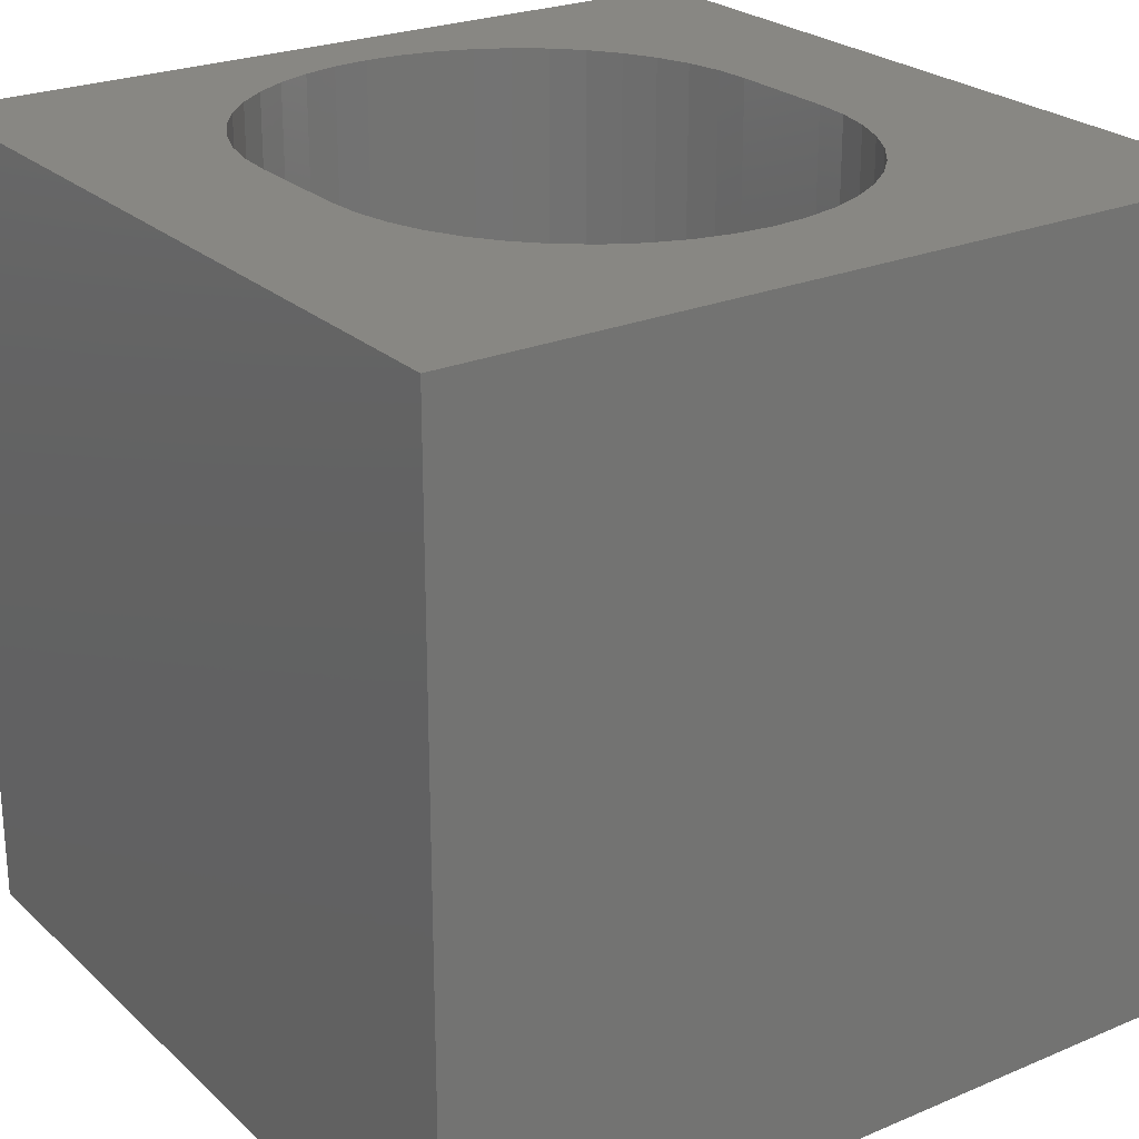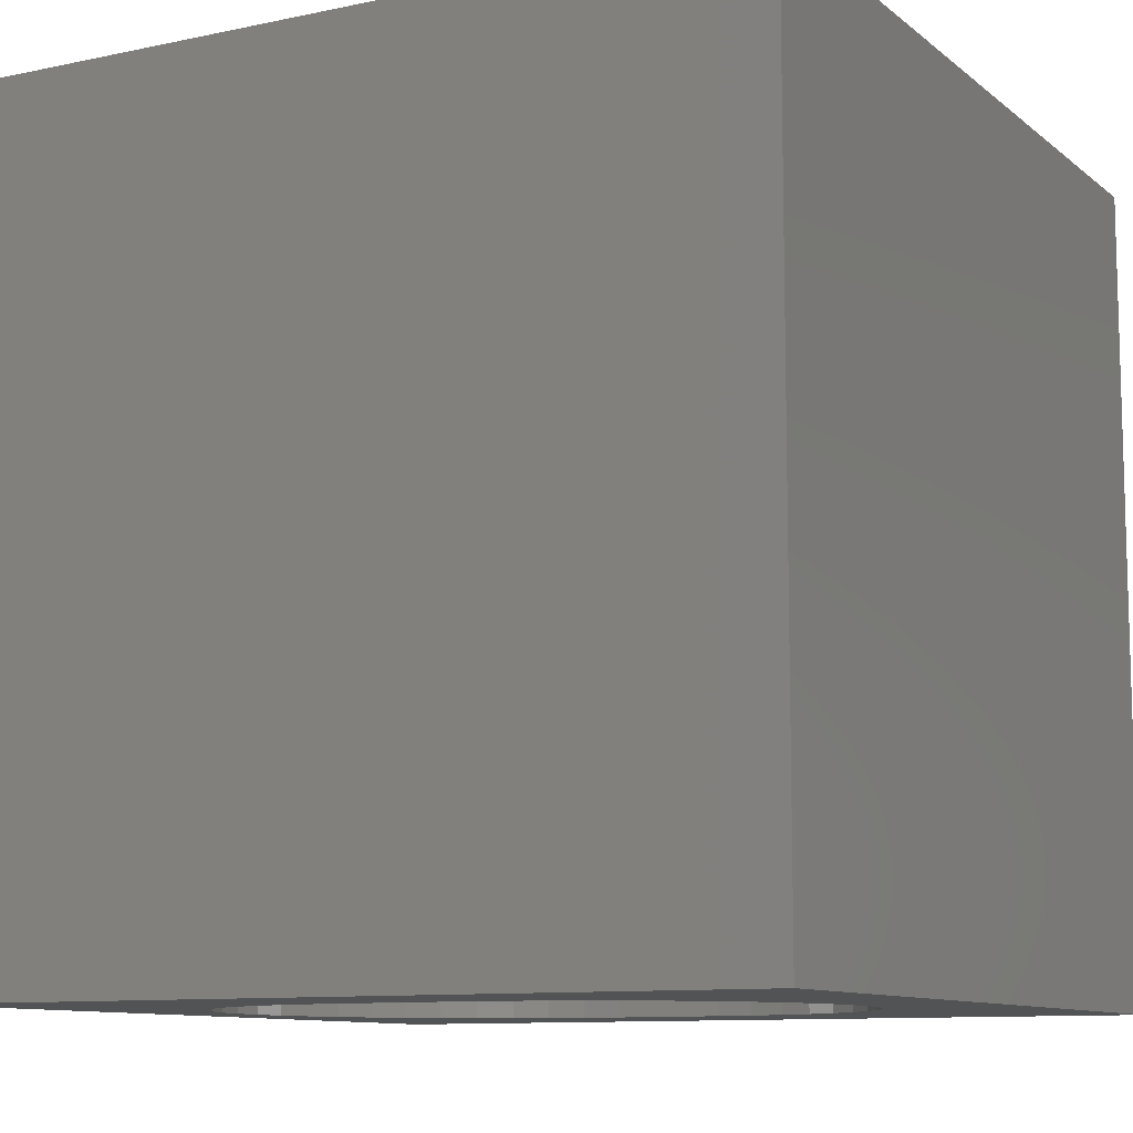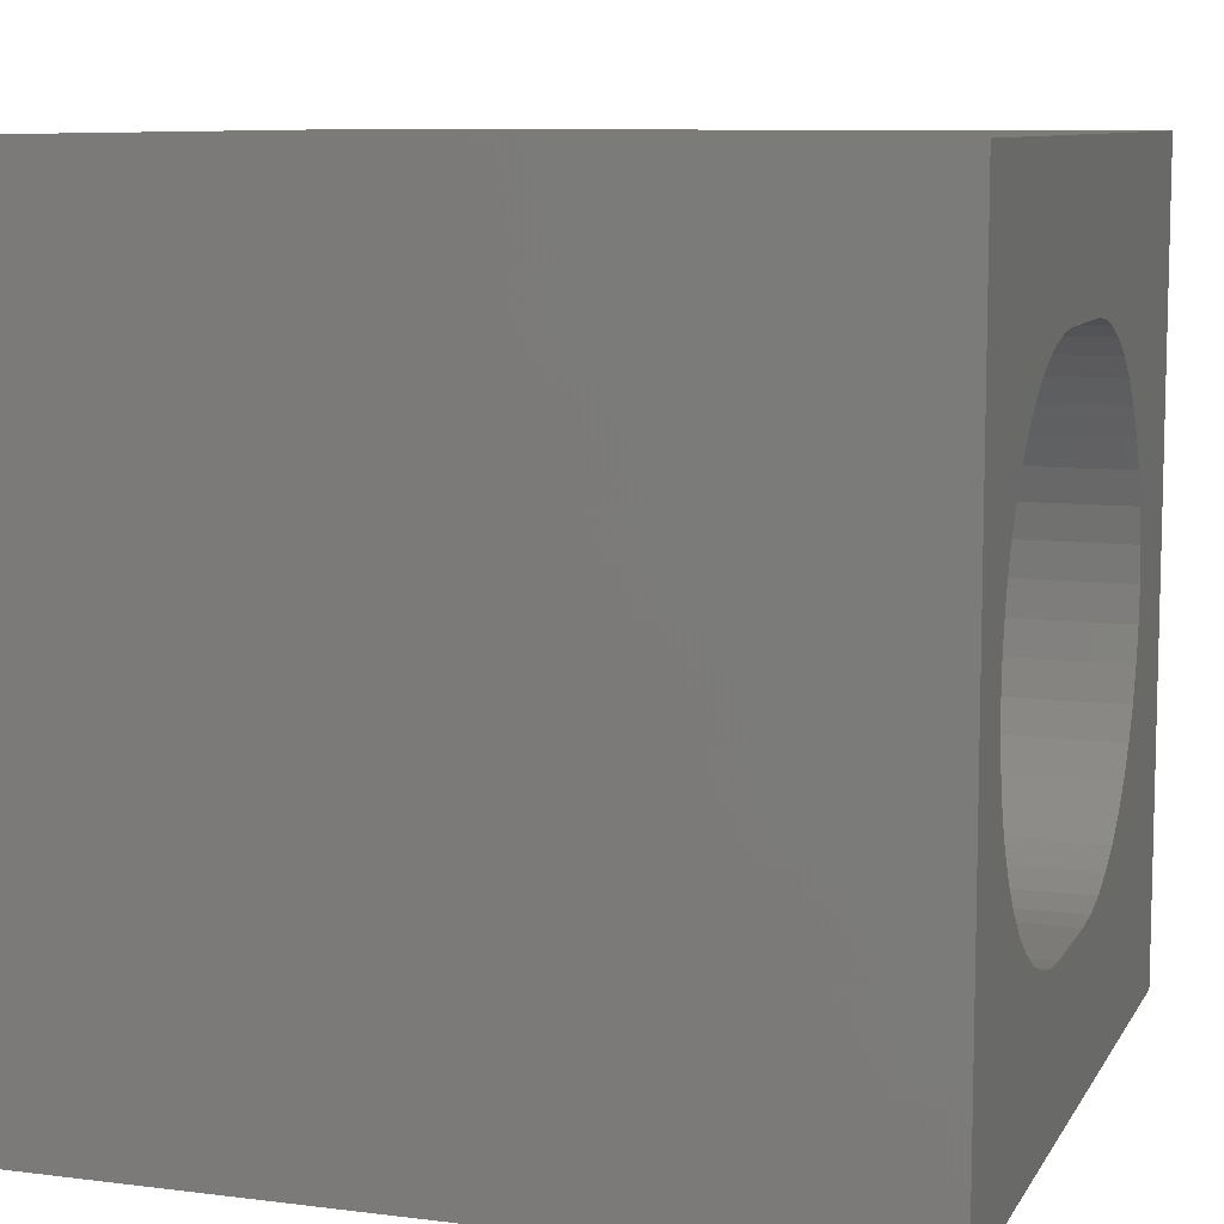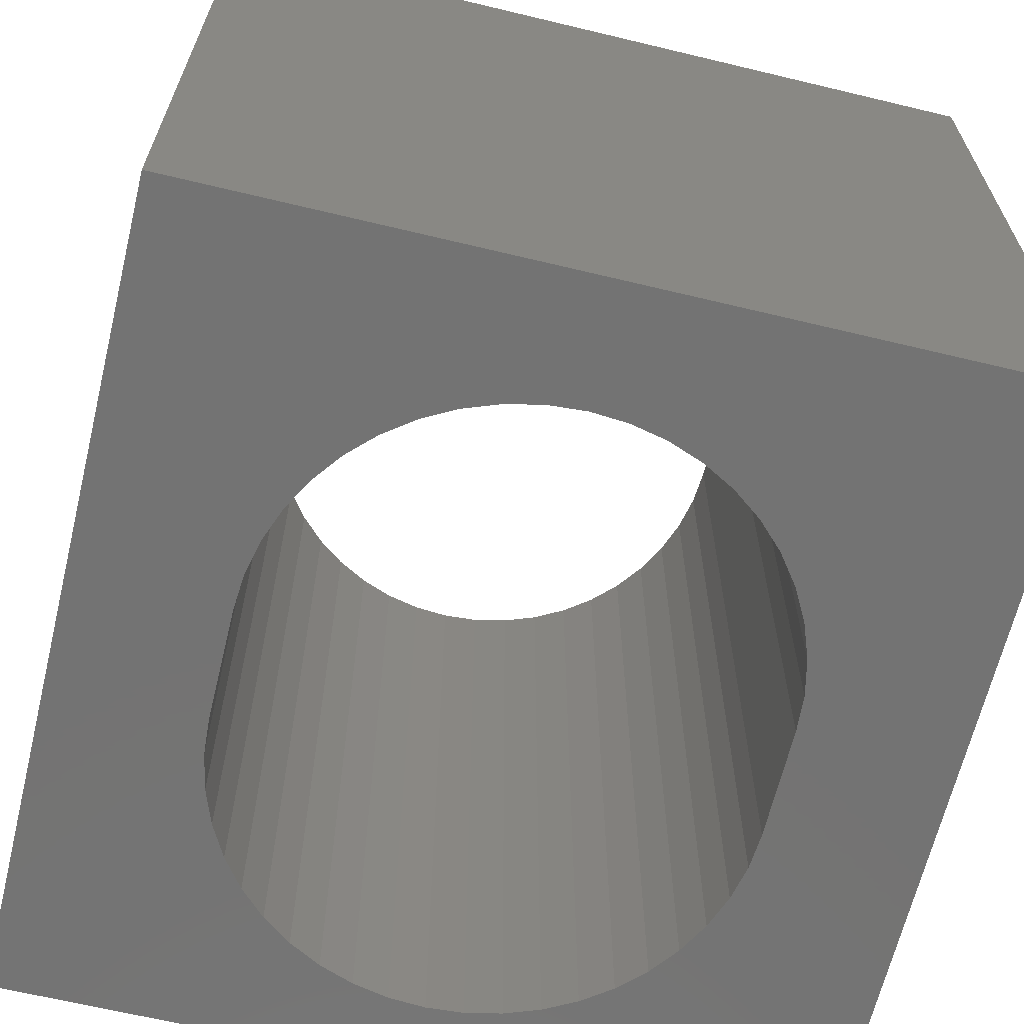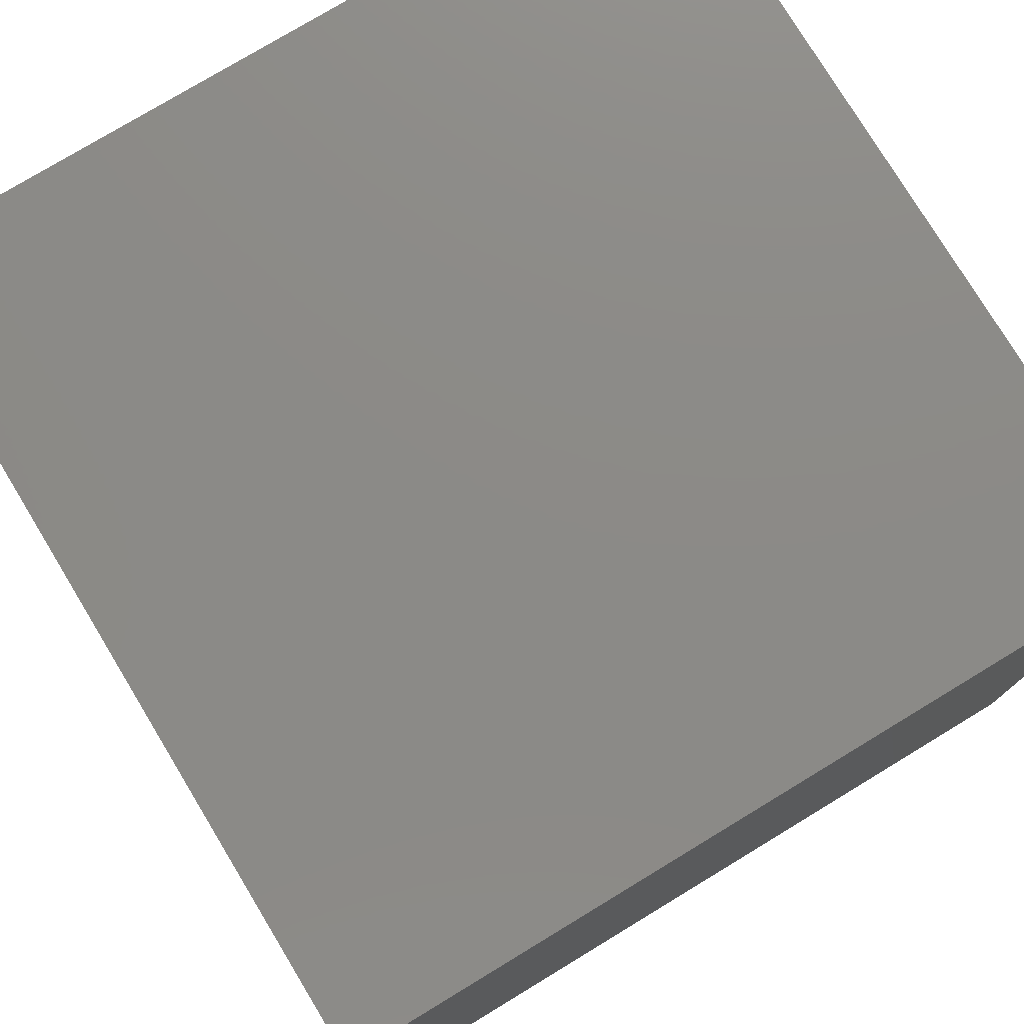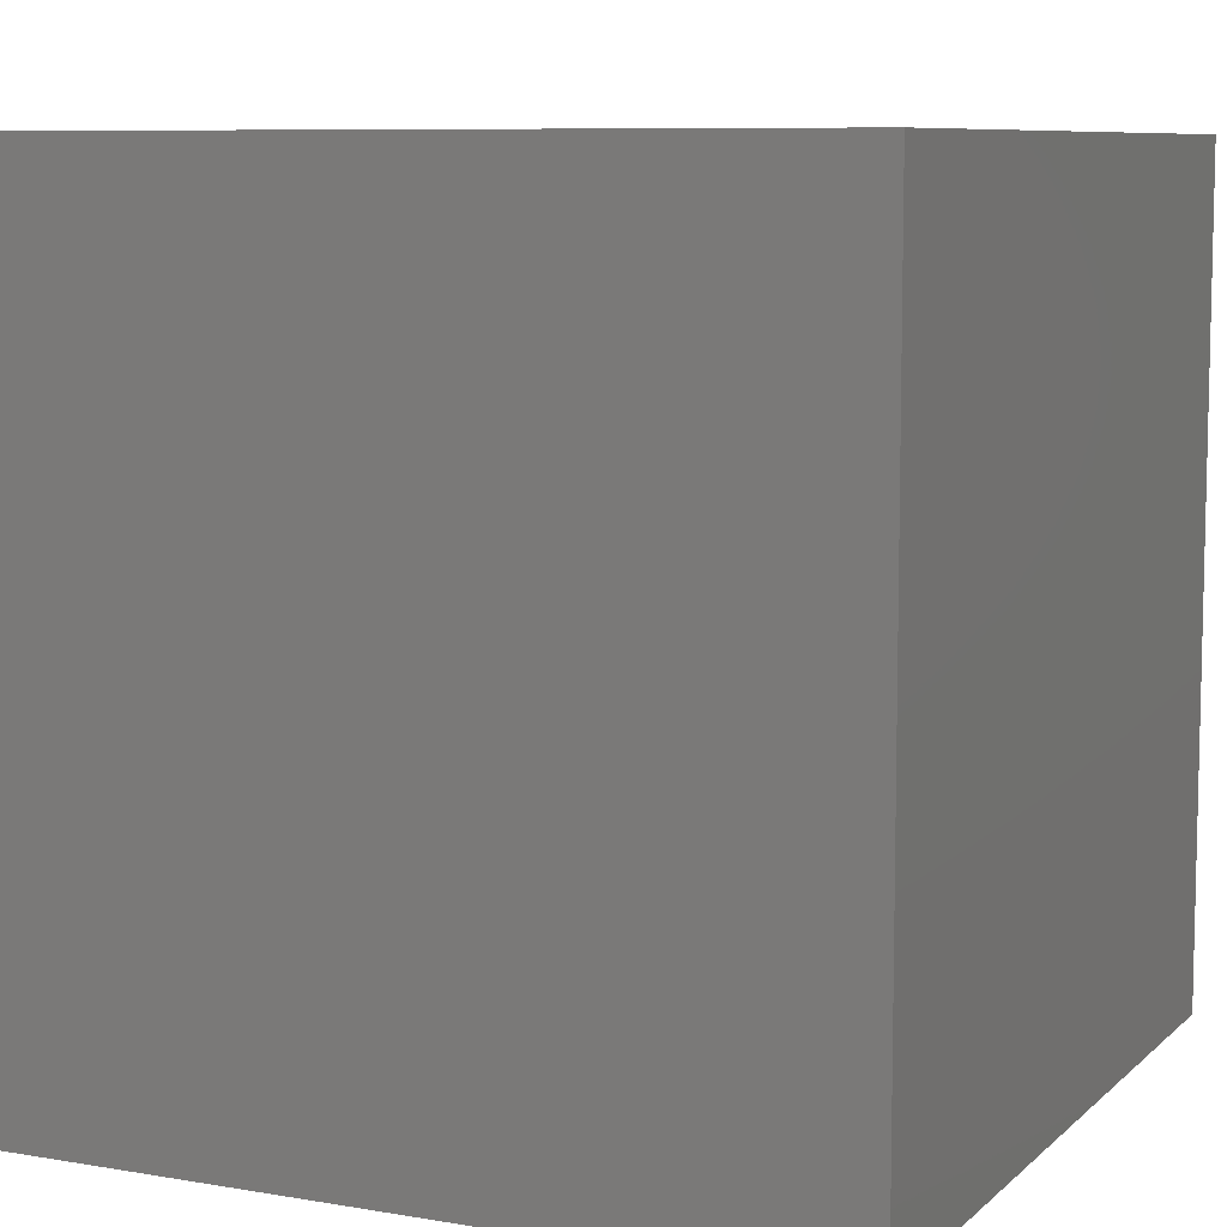
<metadata>
{"format":"stl","ext":"stl","renderer":"f3d","projection":"perspective","resolution":1024,"background":"white","views":[{"elev":24.5,"azim":-124.7,"up":"+Z"},{"elev":-10.2,"azim":-151.5,"up":"+Z"},{"elev":9.0,"azim":108.5,"up":"+Y"},{"elev":-65.4,"azim":-103.6,"up":"+Z"},{"elev":77.3,"azim":58.8,"up":"+Y"},{"elev":8.2,"azim":115.2,"up":"+Z"}]}
</metadata>
<code>
# stl→obj: 100 verts, 200 faces
v 0 10 10
v 0 10 0
v 0 0 10
v 0 0 0
v 8.615 6.73 10
v 8.829 6.336 10
v 10 10 10
v 8.986 5.917 10
v 6.42 8.14 10
v 6.858 8.044 10
v 7.278 7.888 10
v 7.671 7.673 10
v 9.081 5.479 10
v 9.113 5.032 10
v 10 0 10
v 9.081 4.586 10
v 8.986 4.148 10
v 2.242 2.977 10
v 2.559 2.66 10
v 2.917 2.391 10
v 1.973 3.335 10
v 1.759 3.728 10
v 1.602 4.148 10
v 2.242 7.088 10
v 2.559 7.405 10
v 8.03 7.405 10
v 8.346 7.088 10
v 7.278 2.177 10
v 6.858 2.02 10
v 2.917 7.673 10
v 3.31 7.888 10
v 3.73 8.044 10
v 8.829 3.728 10
v 8.615 3.335 10
v 8.346 2.977 10
v 4.168 1.925 10
v 3.73 2.02 10
v 3.31 2.177 10
v 1.507 4.586 10
v 1.475 5.032 10
v 1.507 5.479 10
v 1.602 5.917 10
v 1.759 6.336 10
v 1.973 6.73 10
v 8.03 2.66 10
v 7.671 2.391 10
v 4.168 8.14 10
v 4.614 8.172 10
v 5.974 8.172 10
v 6.42 1.925 10
v 5.974 1.893 10
v 4.614 1.893 10
v 10 10 0
v 10 0 0
v 1.602 4.148 0
v 1.759 3.728 0
v 2.917 7.673 0
v 2.559 7.405 0
v 2.242 7.088 0
v 1.973 6.73 0
v 1.759 6.336 0
v 1.602 5.917 0
v 8.986 5.917 0
v 8.829 6.336 0
v 8.615 6.73 0
v 8.346 7.088 0
v 7.278 7.888 0
v 6.858 8.044 0
v 1.507 5.479 0
v 1.475 5.032 0
v 1.507 4.586 0
v 1.973 3.335 0
v 2.242 2.977 0
v 2.559 2.66 0
v 8.03 7.405 0
v 7.671 7.673 0
v 6.42 1.925 0
v 6.858 2.02 0
v 7.278 2.177 0
v 7.671 2.391 0
v 8.986 4.148 0
v 8.829 3.728 0
v 8.615 3.335 0
v 9.081 4.586 0
v 9.113 5.032 0
v 9.081 5.479 0
v 4.168 8.14 0
v 3.73 8.044 0
v 3.31 7.888 0
v 2.917 2.391 0
v 3.31 2.177 0
v 3.73 2.02 0
v 8.03 2.66 0
v 8.346 2.977 0
v 6.42 8.14 0
v 5.974 8.172 0
v 4.614 8.172 0
v 4.168 1.925 0
v 4.614 1.893 0
v 5.974 1.893 0
f 1 2 3
f 3 2 4
f 5 6 7
f 7 6 8
f 9 10 7
f 7 10 11
f 7 11 12
f 8 13 7
f 7 13 14
f 7 14 15
f 15 14 16
f 15 16 17
f 18 3 19
f 19 3 20
f 18 21 3
f 3 21 22
f 3 22 23
f 1 24 25
f 12 26 7
f 7 26 27
f 7 27 5
f 15 28 29
f 25 30 1
f 1 30 31
f 1 31 32
f 17 33 15
f 15 33 34
f 15 34 35
f 36 37 3
f 3 37 38
f 3 38 20
f 23 39 3
f 3 39 40
f 3 40 1
f 1 40 41
f 1 41 42
f 42 43 1
f 1 43 44
f 1 44 24
f 35 45 15
f 15 45 46
f 15 46 28
f 32 47 1
f 1 47 48
f 1 48 7
f 7 48 49
f 7 49 9
f 29 50 15
f 15 50 51
f 15 51 3
f 3 51 52
f 3 52 36
f 53 7 54
f 54 7 15
f 55 56 4
f 57 58 2
f 2 58 59
f 59 60 2
f 2 60 61
f 2 61 62
f 63 64 53
f 53 64 65
f 53 65 66
f 53 67 68
f 62 69 2
f 2 69 70
f 2 70 4
f 4 70 71
f 4 71 55
f 56 72 4
f 4 72 73
f 4 73 74
f 66 75 53
f 53 75 76
f 53 76 67
f 77 78 54
f 54 78 79
f 54 79 80
f 81 54 82
f 82 54 83
f 81 84 54
f 54 84 85
f 54 85 53
f 53 85 86
f 53 86 63
f 87 88 2
f 2 88 89
f 2 89 57
f 74 90 4
f 4 90 91
f 4 91 92
f 80 93 54
f 54 93 94
f 54 94 83
f 68 95 53
f 53 95 96
f 53 96 2
f 2 96 97
f 2 97 87
f 92 98 4
f 4 98 99
f 4 99 54
f 54 99 100
f 54 100 77
f 7 53 1
f 1 53 2
f 54 15 4
f 4 15 3
f 97 48 47
f 97 47 87
f 87 47 32
f 87 32 88
f 88 32 31
f 88 31 89
f 89 31 30
f 89 30 57
f 57 30 25
f 57 25 58
f 58 25 24
f 58 24 59
f 59 24 44
f 59 44 60
f 60 44 43
f 60 43 61
f 61 43 42
f 61 42 62
f 62 42 41
f 62 41 69
f 69 41 40
f 69 40 70
f 70 40 39
f 70 39 71
f 71 39 23
f 71 23 55
f 55 23 22
f 55 22 56
f 56 22 21
f 56 21 72
f 72 21 18
f 72 18 73
f 73 18 19
f 73 19 74
f 74 19 20
f 74 20 90
f 90 20 38
f 90 38 91
f 91 38 37
f 91 37 92
f 92 37 36
f 92 36 98
f 98 36 52
f 98 52 99
f 97 96 48
f 48 96 49
f 100 51 50
f 100 50 77
f 77 50 29
f 77 29 78
f 78 29 28
f 78 28 79
f 79 28 46
f 79 46 80
f 80 46 45
f 80 45 93
f 93 45 35
f 93 35 94
f 94 35 34
f 94 34 83
f 83 34 33
f 83 33 82
f 82 33 17
f 82 17 81
f 81 17 16
f 81 16 84
f 84 16 14
f 84 14 85
f 85 14 13
f 85 13 86
f 86 13 8
f 86 8 63
f 63 8 6
f 63 6 64
f 64 6 5
f 64 5 65
f 65 5 27
f 65 27 66
f 66 27 26
f 66 26 75
f 75 26 12
f 75 12 76
f 76 12 11
f 76 11 67
f 67 11 10
f 67 10 68
f 68 10 9
f 68 9 95
f 95 9 49
f 95 49 96
f 100 99 51
f 51 99 52

</code>
